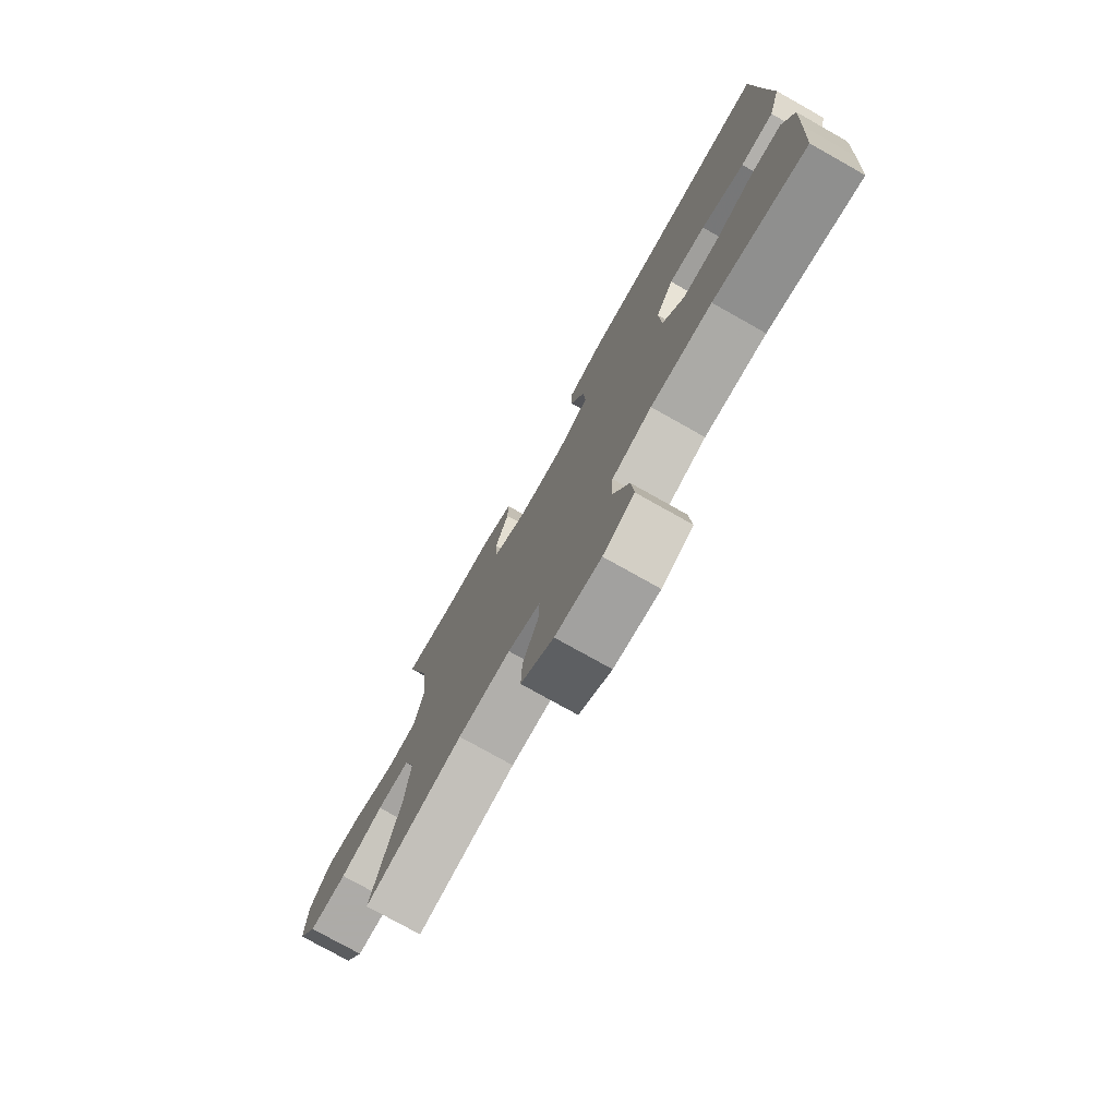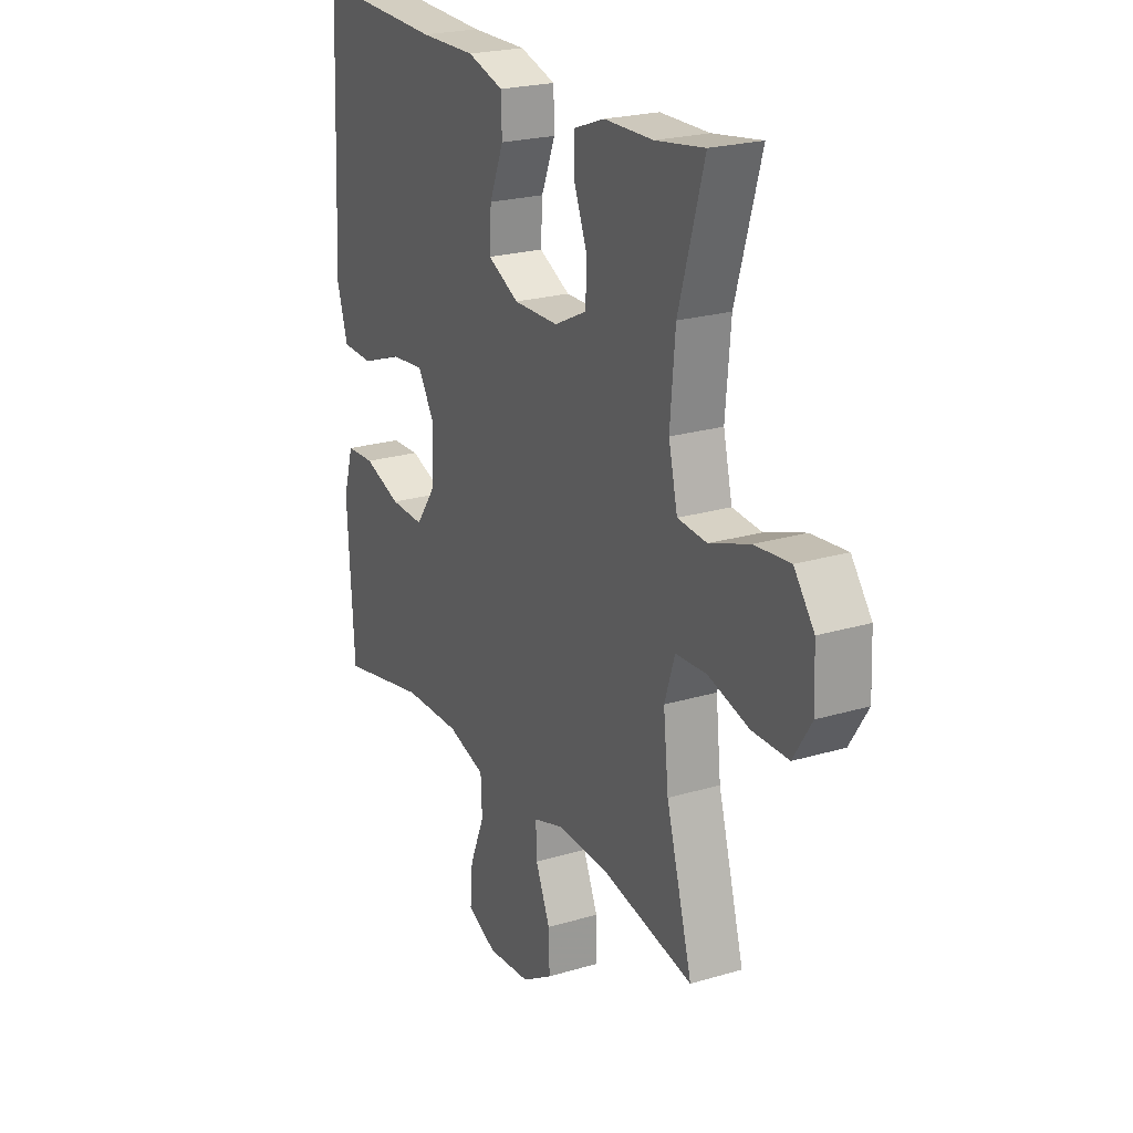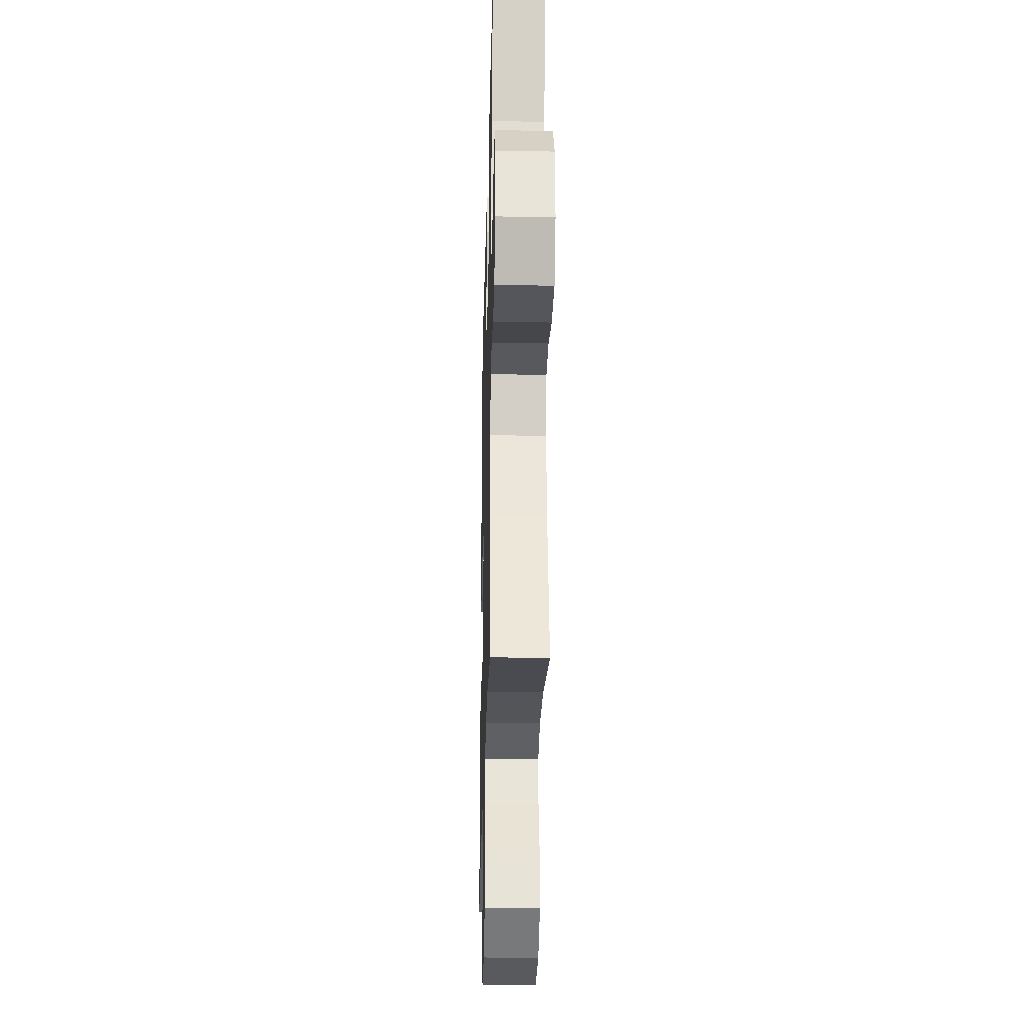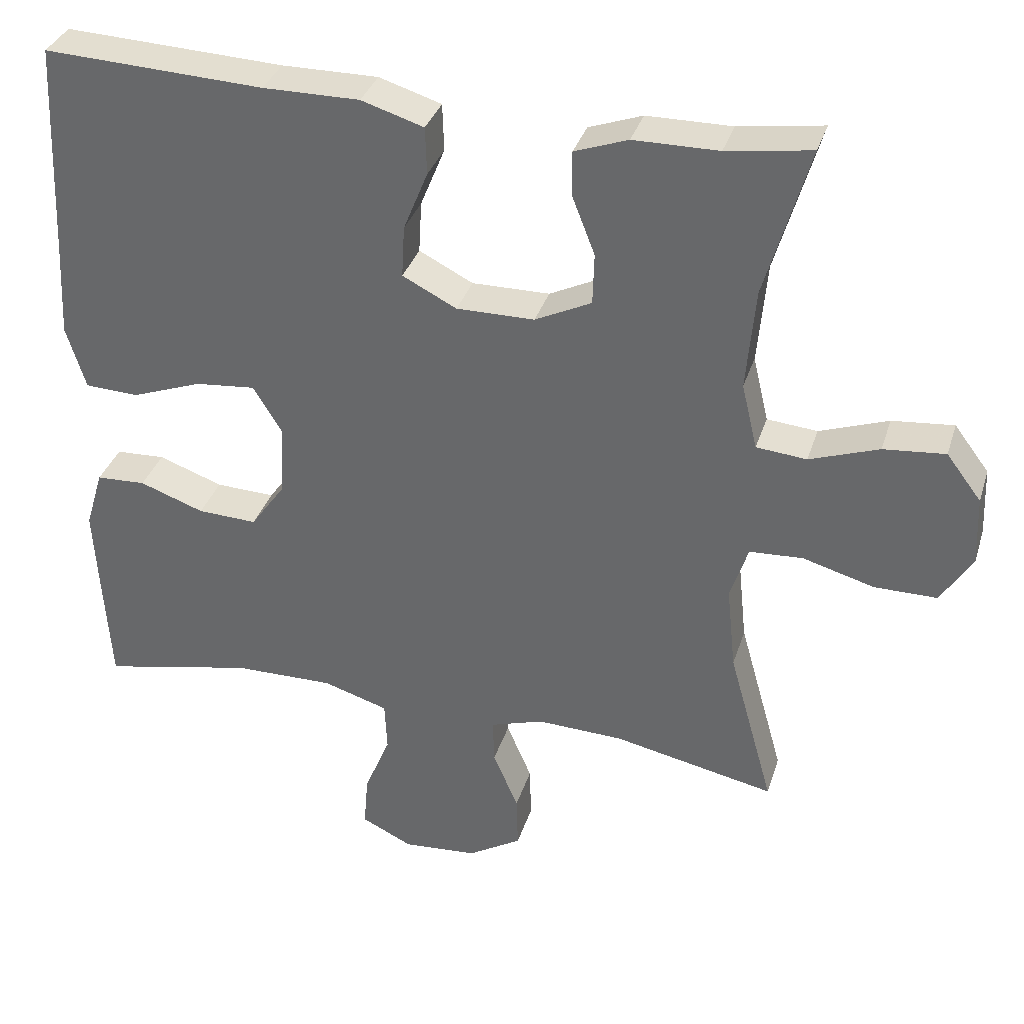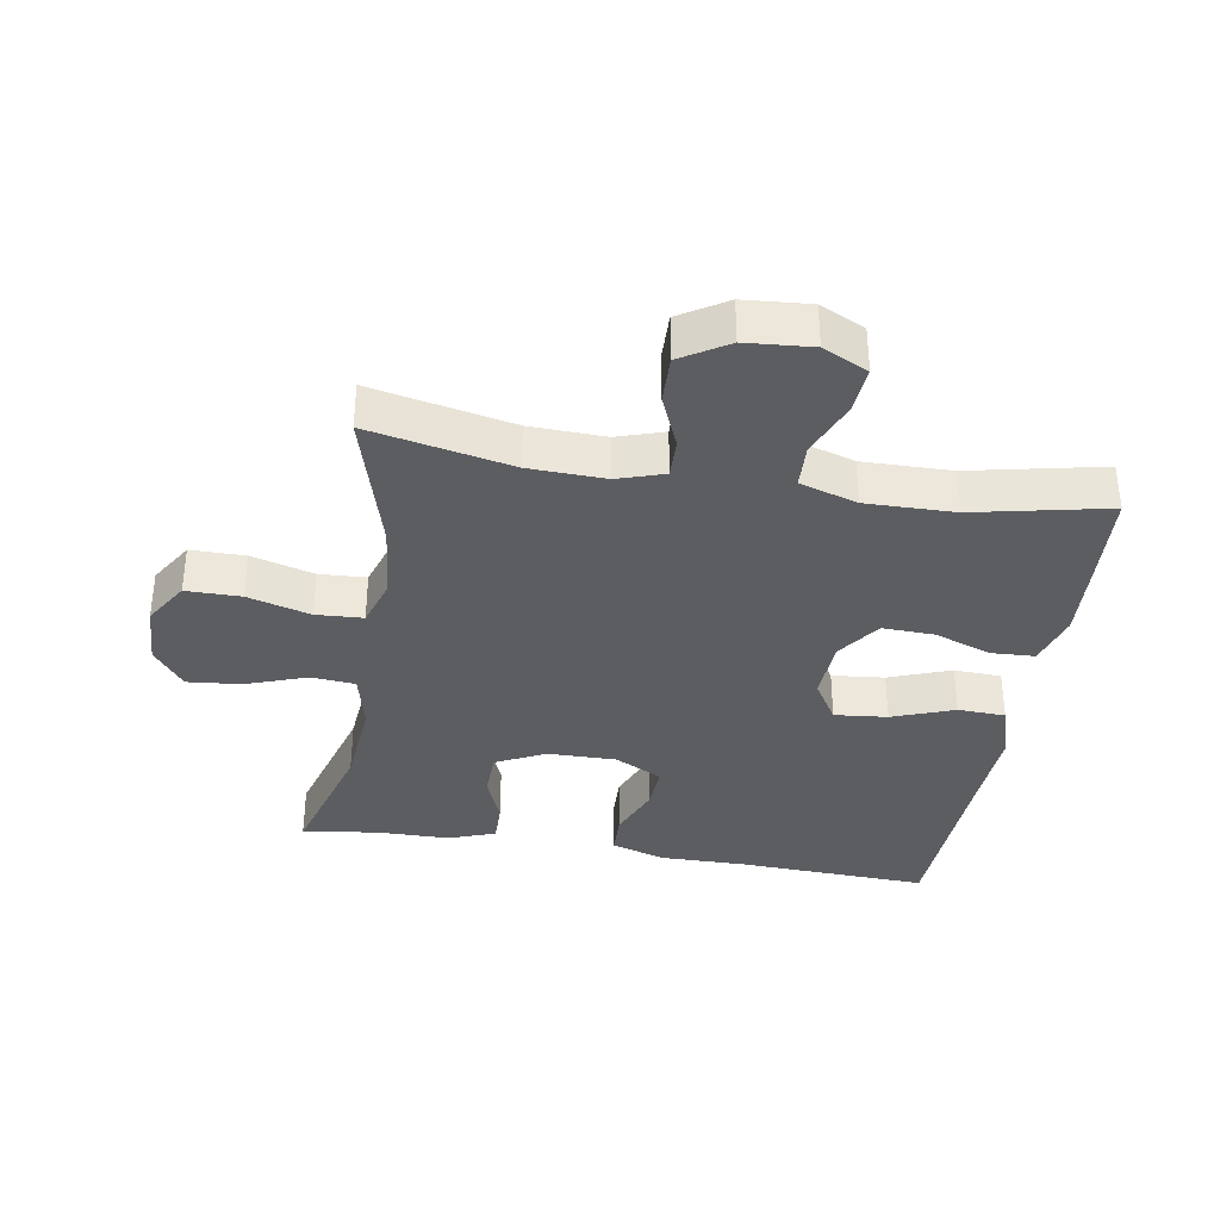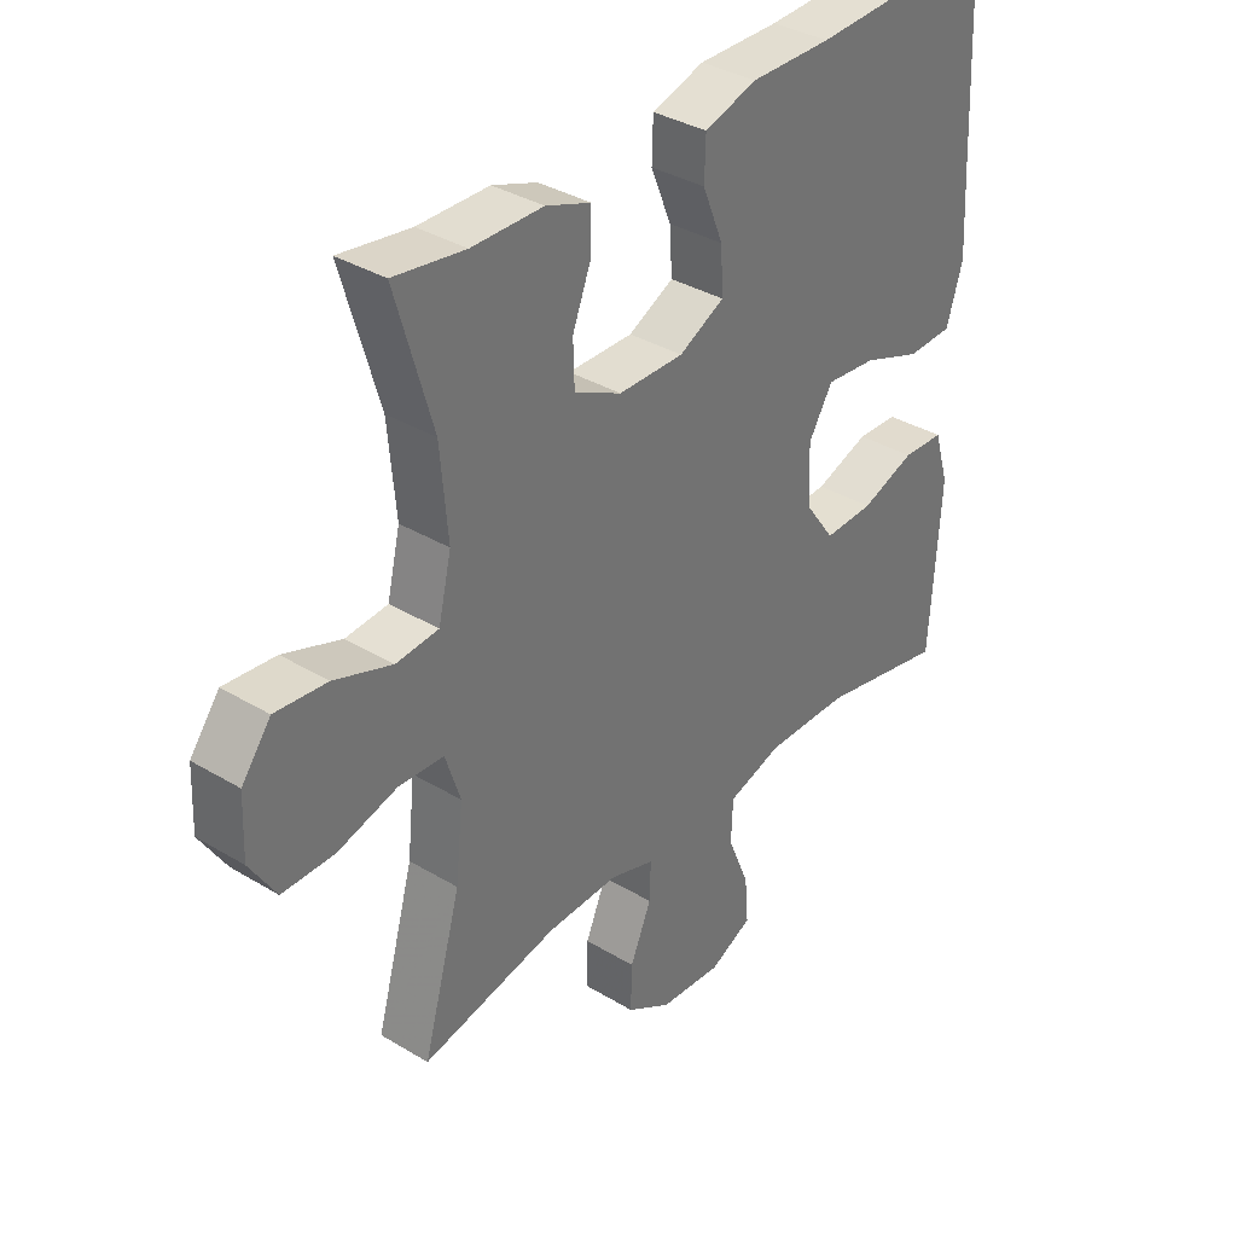
<metadata>
{"format":"obj","ext":"obj","renderer":"f3d","projection":"perspective","resolution":1024,"background":"white","views":[{"elev":-76.5,"azim":-119.4,"up":"+Z"},{"elev":22.7,"azim":62.9,"up":"+Z"},{"elev":-26.2,"azim":88.6,"up":"+Z"},{"elev":34.6,"azim":16.6,"up":"+Z"},{"elev":-35.8,"azim":170.6,"up":"+Y"},{"elev":35.5,"azim":128.6,"up":"+Z"}]}
</metadata>
<code>
v -0.5 0.07 0.5
v -0.204 0.07 0.487
v -0.074 0.07 0.488
v 0.01 0.07 0.462
v 0.012 0.07 0.398
v -0.021 0.07 0.317
v -0.025 0.07 0.247
v 0.048 0.07 0.21
v 0.153 0.07 0.211
v 0.229 0.07 0.248
v 0.231 0.07 0.317
v 0.201 0.07 0.394
v 0.2 0.07 0.456
v 0.272 0.07 0.482
v 0.386 0.07 0.483
v 0.5 0.07 0.5
v 0.441 0.07 0.297
v 0.429 0.07 0.16
v 0.45 0.07 0.071
v 0.518 0.07 0.065
v 0.611 0.07 0.098
v 0.694 0.07 0.106
v 0.741 0.07 0.044
v 0.745 0.07 -0.05
v 0.703 0.07 -0.117
v 0.619 0.07 -0.117
v 0.523 0.07 -0.09
v 0.451 0.07 -0.094
v 0.427 0.07 -0.168
v 0.439 0.07 -0.283
v 0.5 0.07 -0.5
v 0.282 0.07 -0.455
v 0.166 0.07 -0.451
v 0.094 0.07 -0.474
v 0.096 0.07 -0.535
v 0.13 0.07 -0.615
v 0.132 0.07 -0.688
v 0.06 0.07 -0.732
v -0.041 0.07 -0.74
v -0.11 0.07 -0.707
v -0.104 0.07 -0.635
v -0.069 0.07 -0.55
v -0.072 0.07 -0.482
v -0.16 0.07 -0.455
v -0.295 0.07 -0.457
v -0.5 0.07 -0.5
v -0.509 0.07 -0.359
v -0.516 0.07 -0.236
v -0.492 0.07 -0.156
v -0.425 0.07 -0.153
v -0.338 0.07 -0.184
v -0.258 0.07 -0.187
v -0.211 0.07 -0.121
v -0.206 0.07 -0.026
v -0.245 0.07 0.038
v -0.326 0.07 0.03
v -0.421 0.07 -0.005
v -0.494 0.07 -0.002
v -0.52 0.07 0.083
v -0.513 0.07 0.215
v -0.5 0 0.5
v -0.204 0 0.487
v -0.074 0 0.488
v 0.01 0 0.462
v 0.012 0 0.398
v -0.021 0 0.317
v -0.025 0 0.247
v 0.048 0 0.21
v 0.153 0 0.211
v 0.229 0 0.248
v 0.231 0 0.317
v 0.201 0 0.394
v 0.2 0 0.456
v 0.272 0 0.482
v 0.386 0 0.483
v 0.5 0 0.5
v 0.441 0 0.297
v 0.429 0 0.16
v 0.45 0 0.071
v 0.518 0 0.065
v 0.611 0 0.098
v 0.694 0 0.106
v 0.741 0 0.044
v 0.745 0 -0.05
v 0.703 0 -0.117
v 0.619 0 -0.117
v 0.523 0 -0.09
v 0.451 0 -0.094
v 0.427 0 -0.168
v 0.439 0 -0.283
v 0.5 0 -0.5
v 0.282 0 -0.455
v 0.166 0 -0.451
v 0.094 0 -0.474
v 0.096 0 -0.535
v 0.13 0 -0.615
v 0.132 0 -0.688
v 0.06 0 -0.732
v -0.041 0 -0.74
v -0.11 0 -0.707
v -0.104 0 -0.635
v -0.069 0 -0.55
v -0.072 0 -0.482
v -0.16 0 -0.455
v -0.295 0 -0.457
v -0.5 0 -0.5
v -0.509 0 -0.359
v -0.516 0 -0.236
v -0.492 0 -0.156
v -0.425 0 -0.153
v -0.338 0 -0.184
v -0.258 0 -0.187
v -0.211 0 -0.121
v -0.206 0 -0.026
v -0.245 0 0.038
v -0.326 0 0.03
v -0.421 0 -0.005
v -0.494 0 -0.002
v -0.52 0 0.083
v -0.513 0 0.215
f 57 58 59 60
f 56 57 60 1
f 55 56 1 2
f 54 55 2 3
f 53 54 3 4
f 48 49 50 51
f 48 51 52
f 45 46 47 48
f 44 45 48 52
f 43 44 52 53
f 39 40 41 42
f 39 42 43
f 38 39 43
f 35 36 37 38
f 34 35 38 43
f 33 34 43 53
f 30 31 32
f 29 30 32 33
f 28 29 33 53
f 24 25 26 27
f 20 21 22 23
f 19 20 23 24
f 15 16 17
f 15 17 18
f 14 15 18
f 11 12 13 14
f 10 11 14 18
f 9 10 18 19
f 53 4 5 6
f 53 6 7
f 28 53 7 8
f 19 24 27 28
f 8 9 19 28
f 120 119 118 117
f 61 120 117 116
f 62 61 116 115
f 63 62 115 114
f 64 63 114 113
f 111 110 109 108
f 112 111 108
f 108 107 106 105
f 112 108 105 104
f 113 112 104 103
f 102 101 100 99
f 103 102 99
f 103 99 98
f 98 97 96 95
f 103 98 95 94
f 113 103 94 93
f 92 91 90
f 93 92 90 89
f 113 93 89 88
f 87 86 85 84
f 83 82 81 80
f 84 83 80 79
f 77 76 75
f 78 77 75
f 78 75 74
f 74 73 72 71
f 78 74 71 70
f 79 78 70 69
f 66 65 64 113
f 67 66 113
f 68 67 113 88
f 88 87 84 79
f 88 79 69 68
f 1 61 62 2
f 2 62 63 3
f 3 63 64 4
f 4 64 65 5
f 5 65 66 6
f 6 66 67 7
f 7 67 68 8
f 8 68 69 9
f 9 69 70 10
f 10 70 71 11
f 11 71 72 12
f 12 72 73 13
f 13 73 74 14
f 14 74 75 15
f 15 75 76 16
f 16 76 77 17
f 17 77 78 18
f 18 78 79 19
f 19 79 80 20
f 20 80 81 21
f 21 81 82 22
f 22 82 83 23
f 23 83 84 24
f 24 84 85 25
f 25 85 86 26
f 26 86 87 27
f 27 87 88 28
f 28 88 89 29
f 29 89 90 30
f 30 90 91 31
f 31 91 92 32
f 32 92 93 33
f 33 93 94 34
f 34 94 95 35
f 35 95 96 36
f 36 96 97 37
f 37 97 98 38
f 38 98 99 39
f 39 99 100 40
f 40 100 101 41
f 41 101 102 42
f 42 102 103 43
f 43 103 104 44
f 44 104 105 45
f 45 105 106 46
f 46 106 107 47
f 47 107 108 48
f 48 108 109 49
f 49 109 110 50
f 50 110 111 51
f 51 111 112 52
f 52 112 113 53
f 53 113 114 54
f 54 114 115 55
f 55 115 116 56
f 56 116 117 57
f 57 117 118 58
f 58 118 119 59
f 59 119 120 60
f 60 120 61 1

</code>
